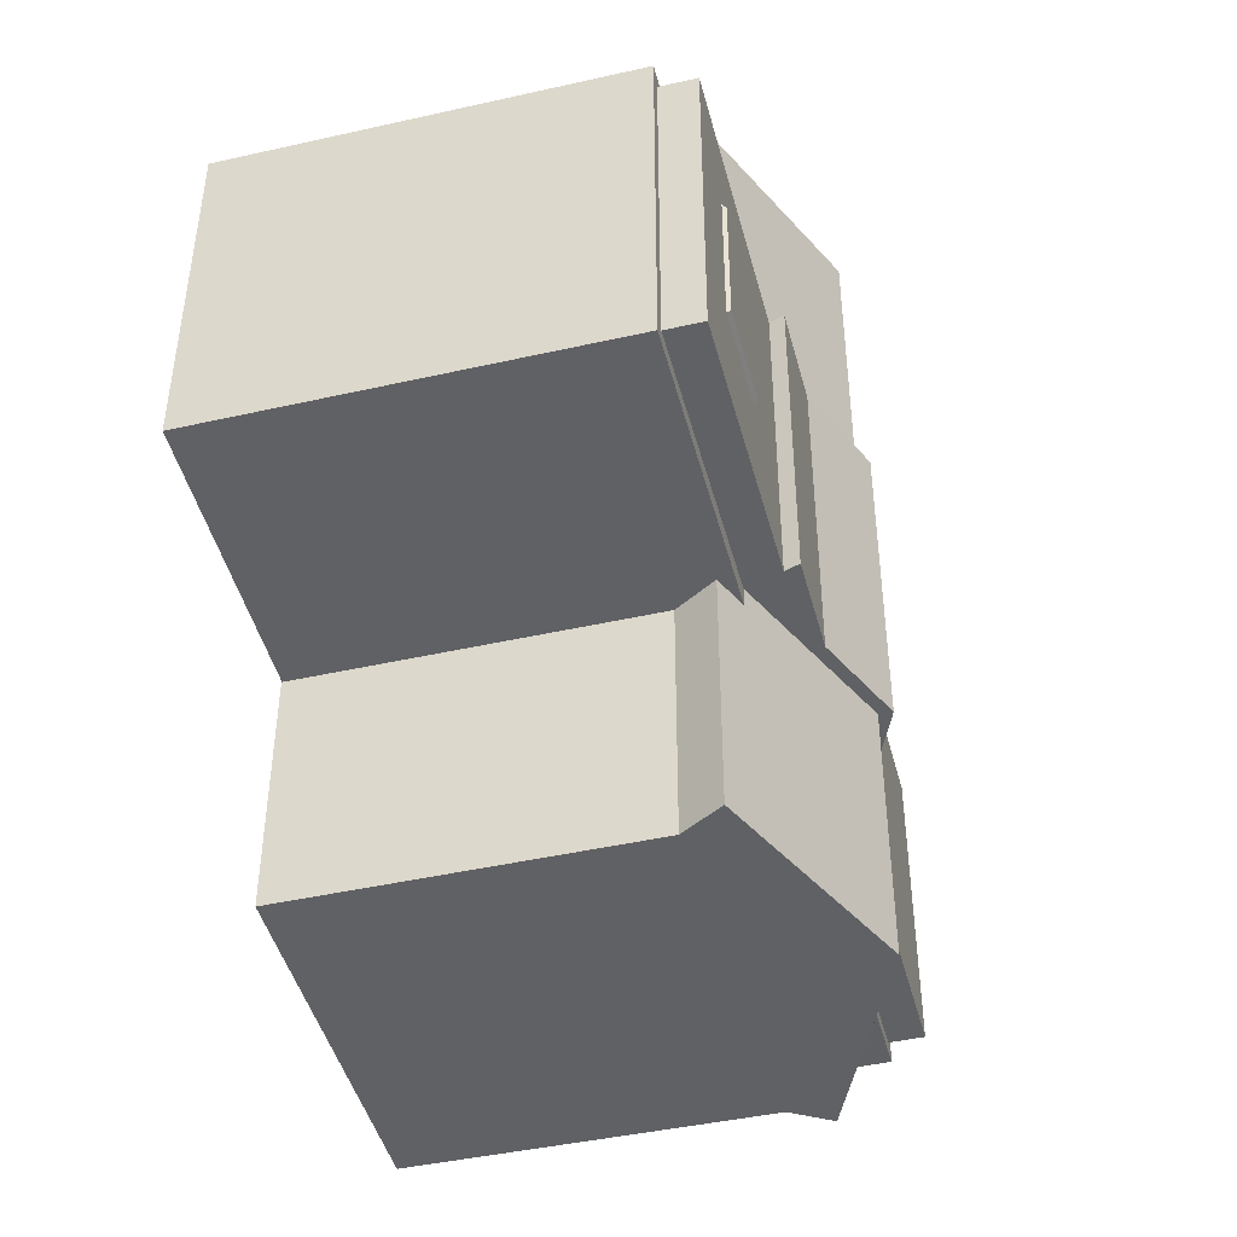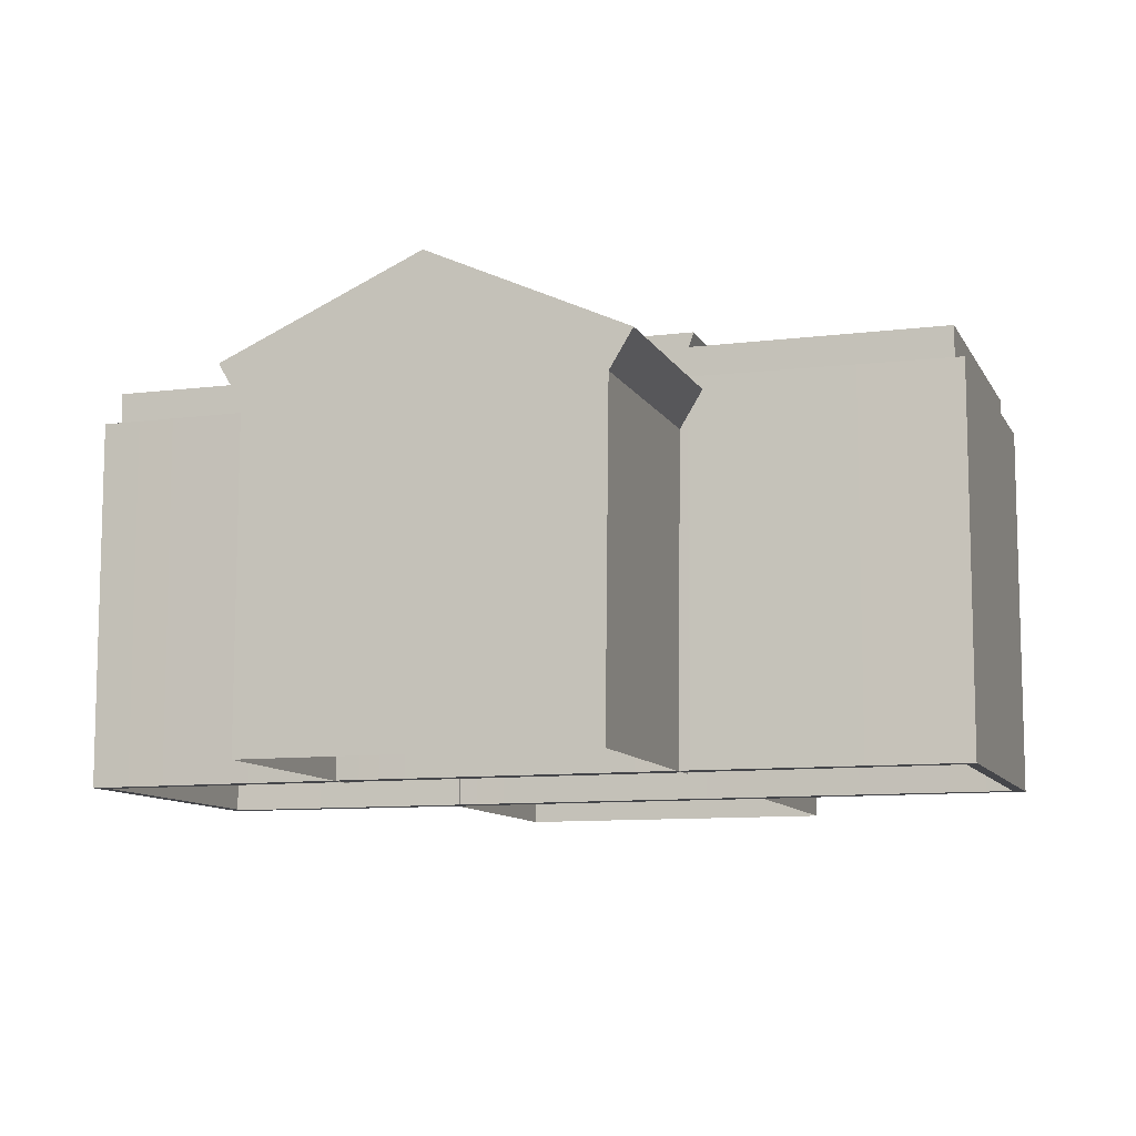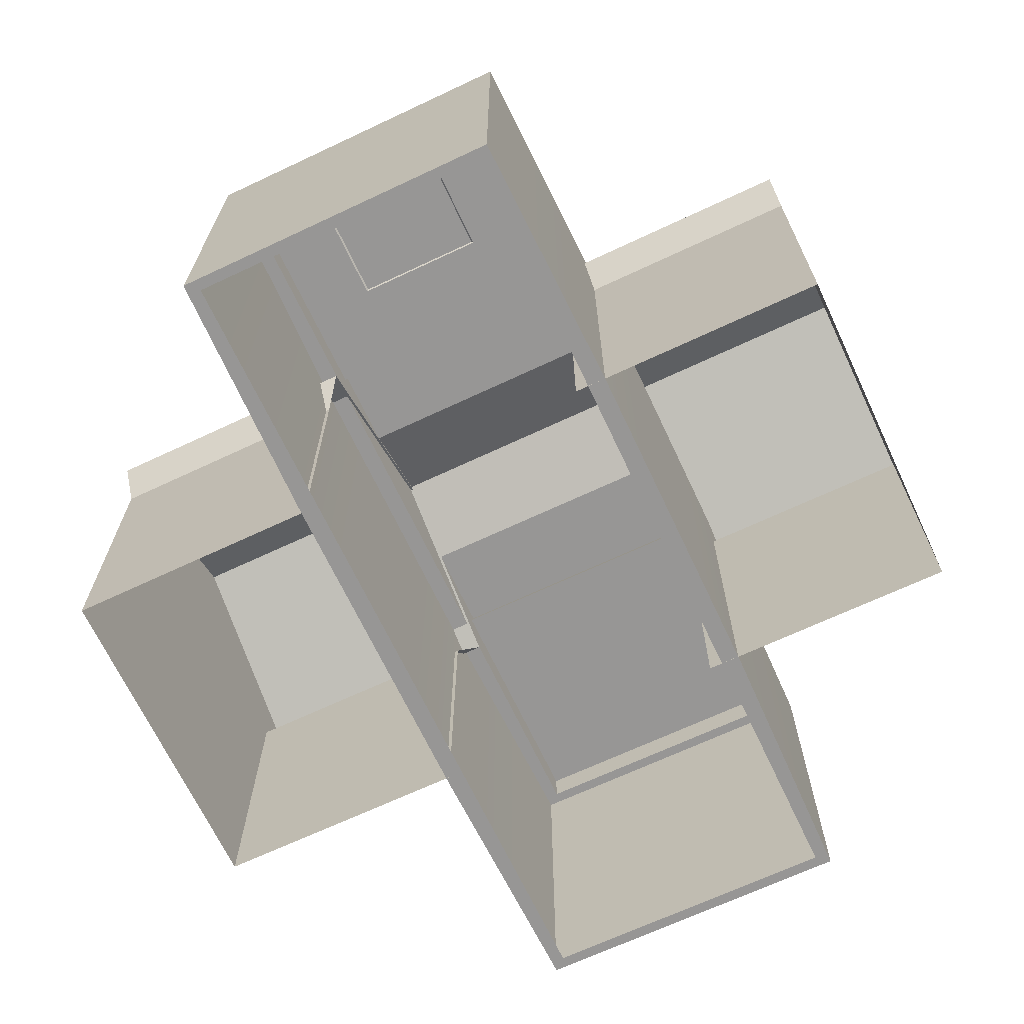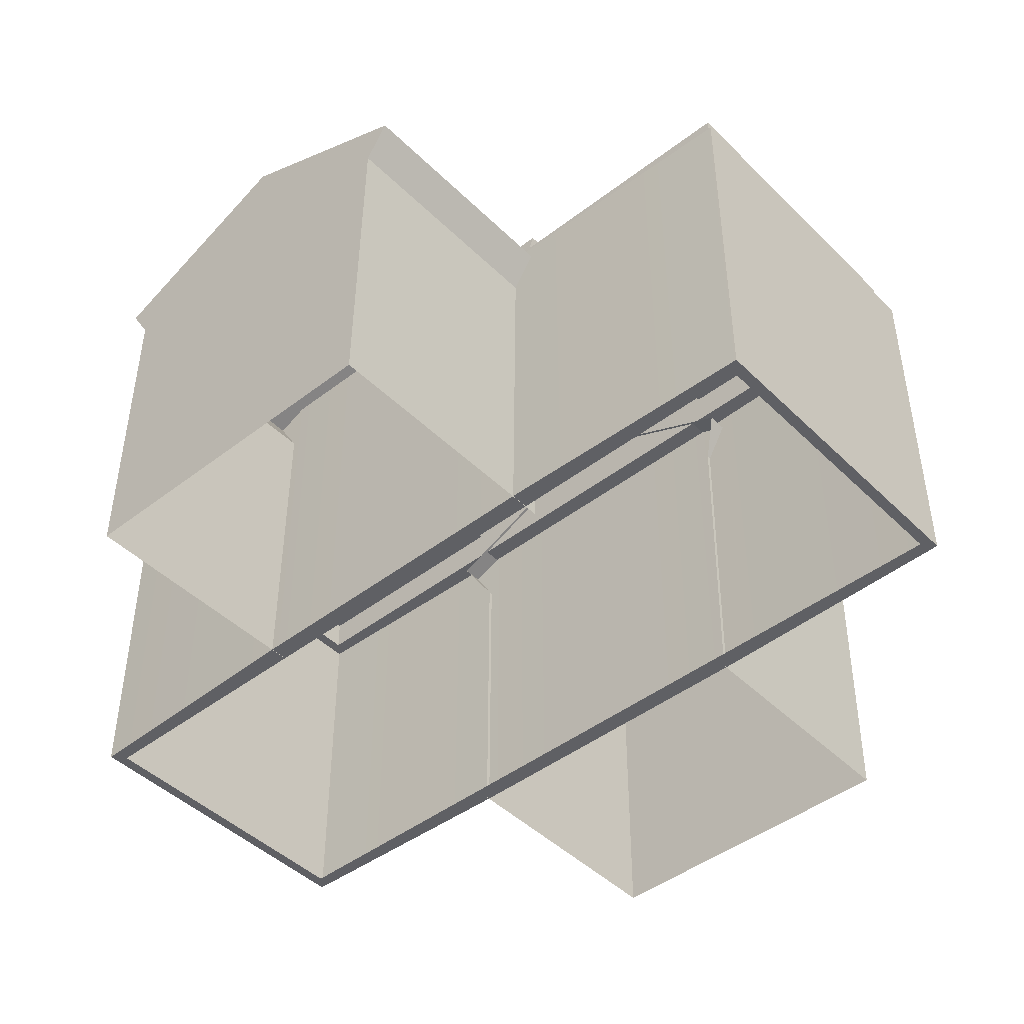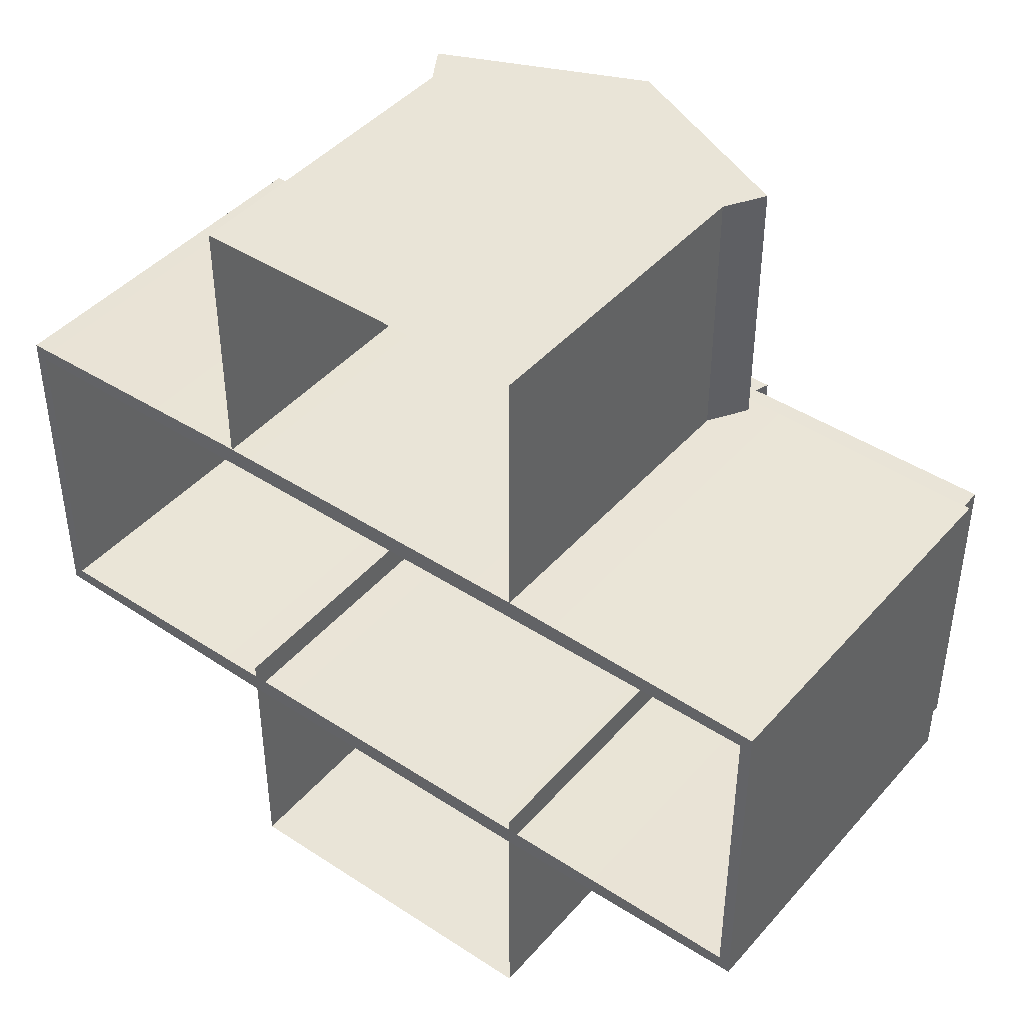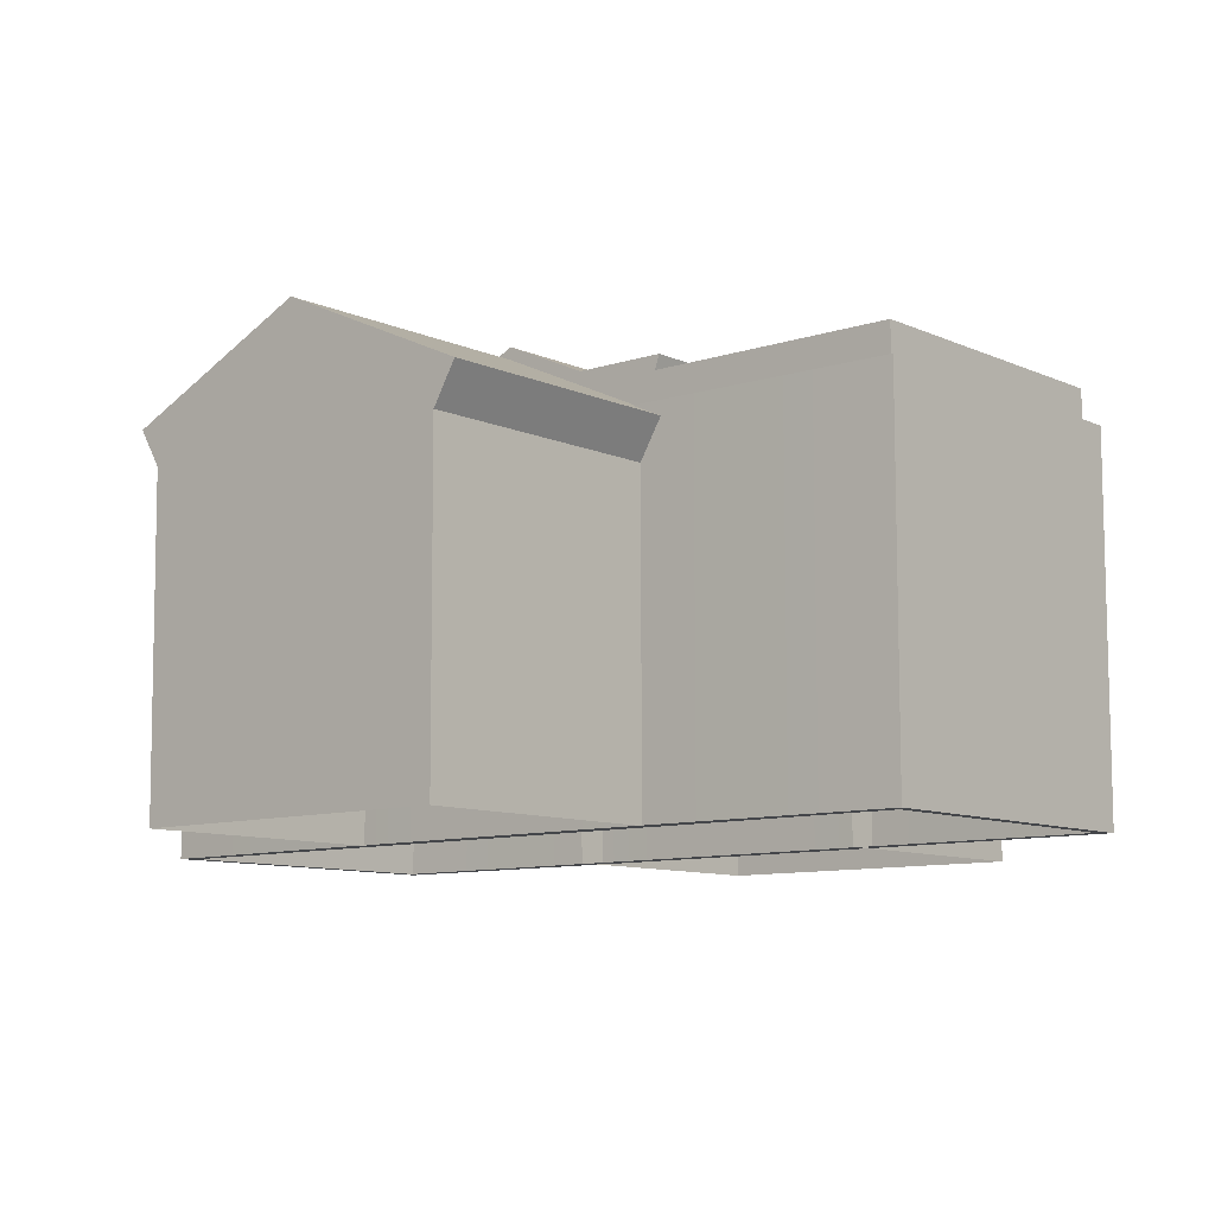
<metadata>
{"format":"obj","ext":"obj","renderer":"f3d","projection":"perspective","resolution":1024,"background":"white","views":[{"elev":-45.6,"azim":104.6,"up":"+Z"},{"elev":-9.9,"azim":-162.1,"up":"+Y"},{"elev":-68.0,"azim":115.2,"up":"+Y"},{"elev":-45.2,"azim":-138.3,"up":"+Y"},{"elev":43.2,"azim":37.8,"up":"+Z"},{"elev":-9.6,"azim":40.8,"up":"+Y"}]}
</metadata>
<code>
v 0.0146 10.39 -9.787
v 0.05473 8.351 -9.787
v 4.587 8.339 -9.787
v -4.5 8.364 -9.787
v 4.051 7.433 -9.787
v 0.03745 7.469 -9.787
v 4.072 -0.009921 -9.787
v 0.1314 -0.009921 -9.787
v -3.976 7.504 -9.787
v -3.89 -0.009921 -9.787
v 0.0146 10.39 -9.787
v -4.5 8.364 -3.675
v -4.5 8.364 -9.787
v 0.0146 10.39 -3.675
v -3.976 7.504 -9.787
v -4.5 8.364 -3.675
v -3.976 7.504 -3.675
v -4.5 8.364 -9.787
v 4.072 -0.009921 -9.787
v 4.051 7.433 -3.675
v 4.051 7.433 -9.787
v 4.072 -0.009922 -3.675
v -3.89 -0.009921 -9.787
v -3.976 7.504 -3.675
v -3.89 -0.009922 -3.675
v -3.976 7.504 -9.787
v 4.587 8.339 -9.787
v 0.0146 10.39 -3.675
v 0.0146 10.39 -9.787
v 4.587 8.339 -3.675
v 4.051 7.433 -3.675
v 4.587 8.339 -9.787
v 4.051 7.433 -9.787
v 4.587 8.339 -3.675
v 4.083 8.673 -4.427
v 10.25 0.00236 -4.299
v 10.25 8.673 -4.299
v 4.083 0.00236 -4.427
v 2.023 8.673 -4.427
v 2.023 0.00236 -4.427
v -0.004845 8.673 -4.427
v -0.004845 0.00236 -4.427
v 2.023 9.799 -3.99
v 4.192 9.799 3.12
v 2.023 9.799 3.12
v 4.192 9.799 -3.99
v 4.192 9.799 3.12
v 4.083 9.467 -3.99
v 4.083 9.467 3.12
v 4.192 9.799 -3.99
v 4.083 9.467 -3.99
v 9.982 9.467 3.12
v 4.083 9.467 3.12
v 9.982 9.467 -3.99
v 10.25 0.002361 3.429
v 4.083 8.673 3.557
v 10.25 8.673 3.429
v 4.083 0.002361 3.557
v 2.023 0.002361 3.557
v 2.023 8.673 3.557
v -0.004845 0.002361 3.557
v -0.004845 8.673 3.557
v 2.023 9.799 3.12
v 4.083 9.467 3.12
v 4.083 8.673 3.12
v 4.192 9.799 3.12
v 9.982 9.467 3.12
v 9.982 8.673 3.12
v 2.023 8.673 3.12
v -0.004845 8.673 3.12
v -0.004845 10.69 3.12
v 9.982 8.673 3.12
v 9.982 9.467 -3.99
v 9.982 8.673 -3.99
v 9.982 9.467 3.12
v 2.023 8.673 -3.99
v -0.004845 9.467 -3.99
v -0.004845 8.673 -3.99
v 2.023 9.467 -3.99
v 2.023 9.799 -3.99
v -0.004845 10.69 -3.99
v 4.083 9.467 -3.99
v 4.192 9.799 -3.99
v 4.083 8.673 -3.99
v 9.982 8.673 -3.99
v 9.982 9.467 -3.99
v 2.023 9.799 3.12
v -0.004845 10.69 -3.99
v 2.023 9.799 -3.99
v -0.004845 10.69 3.12
v -10.25 0.00236 -4.299
v -4.083 8.673 -4.427
v -10.25 8.673 -4.299
v -4.083 0.00236 -4.427
v -2.023 8.673 -4.427
v -2.023 0.00236 -4.427
v -0.004845 0.00236 -4.427
v -0.004845 8.673 -4.427
v -2.023 9.799 -3.99
v -4.192 9.799 3.12
v -4.192 9.799 -3.99
v -2.023 9.799 3.12
v -4.192 9.799 3.12
v -4.083 9.467 -3.99
v -4.192 9.799 -3.99
v -4.083 9.467 3.12
v -4.083 9.467 -3.99
v -9.982 9.467 3.12
v -9.982 9.467 -3.99
v -4.083 9.467 3.12
v -4.083 8.673 3.557
v -10.25 0.00236 3.429
v -10.25 8.673 3.429
v -4.083 0.00236 3.557
v -2.023 8.673 3.557
v -2.023 0.00236 3.557
v -0.004845 8.673 3.557
v -0.004845 0.002361 3.557
v -2.023 9.799 3.12
v -2.023 8.673 3.12
v -4.083 8.673 3.12
v -0.004845 8.673 3.12
v -0.004845 10.69 3.12
v -4.083 9.467 3.12
v -9.982 8.673 3.12
v -9.982 9.467 3.12
v -4.192 9.799 3.12
v -9.982 9.467 -3.99
v -9.982 8.673 3.12
v -9.982 8.673 -3.99
v -9.982 9.467 3.12
v -0.004845 8.673 -3.99
v -2.023 9.467 -3.99
v -2.023 8.673 -3.99
v -0.004845 9.467 -3.99
v -2.023 9.799 -3.99
v -4.083 9.467 -3.99
v -4.192 9.799 -3.99
v -0.004845 10.69 -3.99
v -4.083 8.673 -3.99
v -9.982 9.467 -3.99
v -9.982 8.673 -3.99
v -2.023 9.799 3.12
v -0.004845 10.69 -3.99
v -0.004845 10.69 3.12
v -2.023 9.799 -3.99
v 10.25 0.002361 3.429
v 10.25 8.673 -4.299
v 10.25 0.00236 -4.299
v 10.25 8.673 3.429
v -10.25 0.00236 -4.299
v -10.25 8.673 3.429
v -10.25 0.00236 3.429
v -10.25 8.673 -4.299
v 2.023 0.00236 -3.99
v -0.004845 0.00236 -4.427
v -0.004845 0.00236 -3.99
v 2.023 0.00236 -4.427
v -2.023 0.00236 -4.427
v -2.023 0.00236 -3.99
v -4.083 0.00236 -4.427
v -4.083 0.00236 -3.99
v -10.25 0.00236 -4.299
v -9.982 0.00236 -3.99
v 4.083 0.00236 -3.99
v 4.083 0.00236 -4.427
v 9.982 0.00236 -3.99
v 10.25 0.00236 -4.299
v -9.982 0.00236 -3.99
v -10.25 0.00236 3.429
v -9.982 0.00236 3.12
v -10.25 0.00236 -4.299
v -9.982 0.00236 3.12
v -4.083 0.00236 3.557
v -4.083 0.00236 3.12
v -10.25 0.00236 3.429
v -2.023 0.00236 3.557
v -2.023 0.00236 3.12
v -0.004845 0.002361 3.557
v -0.004845 0.002361 3.12
v 2.023 0.002361 3.557
v 2.023 0.002361 3.12
v 4.083 0.002361 3.557
v 4.083 0.002361 3.12
v 10.25 0.002361 3.429
v 9.982 0.002361 3.12
v 9.982 0.002361 3.12
v 10.25 0.00236 -4.299
v 9.982 0.00236 -3.99
v 10.25 0.002361 3.429
v 4.083 8.673 -3.99
v 10.25 8.673 -4.299
v 9.982 8.673 -3.99
v 4.083 8.673 -4.427
v 2.023 8.673 -3.99
v 2.023 8.673 -4.427
v -0.004845 8.673 -3.99
v -0.004845 8.673 -4.427
v 9.982 8.673 -3.99
v 10.25 8.673 3.429
v 9.982 8.673 3.12
v 10.25 8.673 -4.299
v 9.982 8.673 3.12
v 4.083 8.673 3.557
v 4.083 8.673 3.12
v 10.25 8.673 3.429
v 2.023 8.673 3.557
v 2.023 8.673 3.12
v -0.004845 8.673 3.557
v -0.004845 8.673 3.12
v -0.004845 8.673 3.12
v -2.023 8.673 3.557
v -2.023 8.673 3.12
v -0.004845 8.673 3.557
v -4.083 8.673 3.557
v -4.083 8.673 3.12
v -10.25 8.673 3.429
v -9.982 8.673 3.12
v -9.982 8.673 3.12
v -10.25 8.673 -4.299
v -9.982 8.673 -3.99
v -10.25 8.673 3.429
v -9.982 8.673 -3.99
v -4.083 8.673 -4.427
v -4.083 8.673 -3.99
v -10.25 8.673 -4.299
v -2.023 8.673 -4.427
v -2.023 8.673 -3.99
v -0.004845 8.673 -4.427
v -0.004845 8.673 -3.99
v 0.0146 10.39 9.58
v 0.05473 8.351 9.58
v -4.5 8.364 9.58
v 4.587 8.339 9.58
v 4.051 7.433 9.58
v 0.03746 7.469 9.58
v 4.072 -0.009921 9.58
v 0.1314 -0.009921 9.58
v -3.976 7.504 9.58
v -3.89 -0.009921 9.58
v 0.0146 10.39 9.58
v -4.5 8.364 3.058
v 0.0146 10.39 3.058
v -4.5 8.364 9.58
v -3.976 7.504 9.58
v -4.5 8.364 3.058
v -4.5 8.364 9.58
v -3.976 7.504 3.468
v 4.072 -0.009921 9.58
v 4.051 7.433 3.468
v 4.072 -0.009923 3.468
v 4.051 7.433 9.58
v -3.89 -0.009921 9.58
v -3.976 7.504 3.468
v -3.976 7.504 9.58
v -3.89 -0.009923 3.468
v 4.587 8.339 9.58
v 0.0146 10.39 3.058
v 4.587 8.339 3.058
v 0.0146 10.39 9.58
v 4.051 7.433 3.468
v 4.587 8.339 9.58
v 4.587 8.339 3.058
v 4.051 7.433 9.58
v 6.199 9.547 1.299
v 8.312 9.547 -1.697
v 8.316 9.547 1.299
v 6.199 9.547 -1.698
v 6.199 9.547 1.299
v 6.117 9.424 -1.814
v 6.199 9.547 -1.698
v 6.117 9.424 1.415
v 8.316 9.547 1.299
v 6.117 9.424 1.415
v 6.199 9.547 1.299
v 8.398 9.424 1.415
v 8.312 9.547 -1.697
v 8.398 9.424 1.415
v 8.316 9.547 1.299
v 8.393 9.424 -1.813
v 6.199 9.547 -1.698
v 8.393 9.424 -1.813
v 8.312 9.547 -1.697
v 6.117 9.424 -1.814
g Courthouse
f 3 2 1
f 4 1 2
f 3 5 2
f 6 2 5
f 5 7 6
f 8 6 7
f 6 8 9
f 4 2 9
f 6 9 2
f 10 9 8
f 13 12 11
f 14 11 12
f 17 16 15
f 18 15 16
f 21 20 19
f 22 19 20
f 25 24 23
f 26 23 24
f 29 28 27
f 30 27 28
f 33 32 31
f 34 31 32
f 37 36 35
f 38 35 36
f 35 38 39
f 40 39 38
f 39 40 41
f 42 41 40
f 45 44 43
f 46 43 44
f 49 48 47
f 50 47 48
f 53 52 51
f 54 51 52
f 57 56 55
f 58 55 56
f 58 56 59
f 60 59 56
f 59 60 61
f 62 61 60
f 65 64 63
f 66 63 64
f 64 65 67
f 68 67 65
f 69 65 63
f 69 63 70
f 71 70 63
f 74 73 72
f 75 72 73
f 78 77 76
f 79 76 77
f 79 77 80
f 81 80 77
f 79 80 82
f 83 82 80
f 82 84 79
f 76 79 84
f 84 82 85
f 86 85 82
f 89 88 87
f 90 87 88
f 93 92 91
f 94 91 92
f 92 95 94
f 96 94 95
f 96 95 97
f 98 97 95
f 101 100 99
f 102 99 100
f 105 104 103
f 106 103 104
f 109 108 107
f 110 107 108
f 113 112 111
f 114 111 112
f 111 114 115
f 116 115 114
f 115 116 117
f 118 117 116
f 121 120 119
f 120 122 119
f 123 119 122
f 121 119 124
f 121 124 125
f 126 125 124
f 127 124 119
f 130 129 128
f 131 128 129
f 134 133 132
f 135 132 133
f 133 136 135
f 133 137 136
f 133 134 137
f 138 136 137
f 139 135 136
f 140 137 134
f 137 140 141
f 142 141 140
f 145 144 143
f 146 143 144
f 149 148 147
f 150 147 148
f 153 152 151
f 154 151 152
f 157 156 155
f 158 155 156
f 156 157 159
f 160 159 157
f 159 160 161
f 162 161 160
f 161 162 163
f 164 163 162
f 155 158 165
f 166 165 158
f 165 166 167
f 168 167 166
f 171 170 169
f 172 169 170
f 175 174 173
f 176 173 174
f 174 175 177
f 178 177 175
f 177 178 179
f 180 179 178
f 179 180 181
f 182 181 180
f 181 182 183
f 184 183 182
f 183 184 185
f 186 185 184
f 189 188 187
f 190 187 188
f 193 192 191
f 194 191 192
f 191 194 195
f 196 195 194
f 195 196 197
f 198 197 196
f 201 200 199
f 202 199 200
f 205 204 203
f 206 203 204
f 204 205 207
f 208 207 205
f 207 208 209
f 210 209 208
f 213 212 211
f 214 211 212
f 212 213 215
f 216 215 213
f 215 216 217
f 218 217 216
f 221 220 219
f 222 219 220
f 225 224 223
f 226 223 224
f 224 225 227
f 228 227 225
f 227 228 229
f 230 229 228
f 233 232 231
f 234 231 232
f 234 232 235
f 236 235 232
f 235 236 237
f 238 237 236
f 236 239 238
f 236 232 239
f 233 239 232
f 240 238 239
f 243 242 241
f 244 241 242
f 247 246 245
f 248 245 246
f 251 250 249
f 252 249 250
f 255 254 253
f 256 253 254
f 259 258 257
f 260 257 258
f 263 262 261
f 264 261 262
f 267 266 265
f 268 265 266
f 271 270 269
f 272 269 270
f 275 274 273
f 276 273 274
f 279 278 277
f 280 277 278
f 283 282 281
f 284 281 282

</code>
